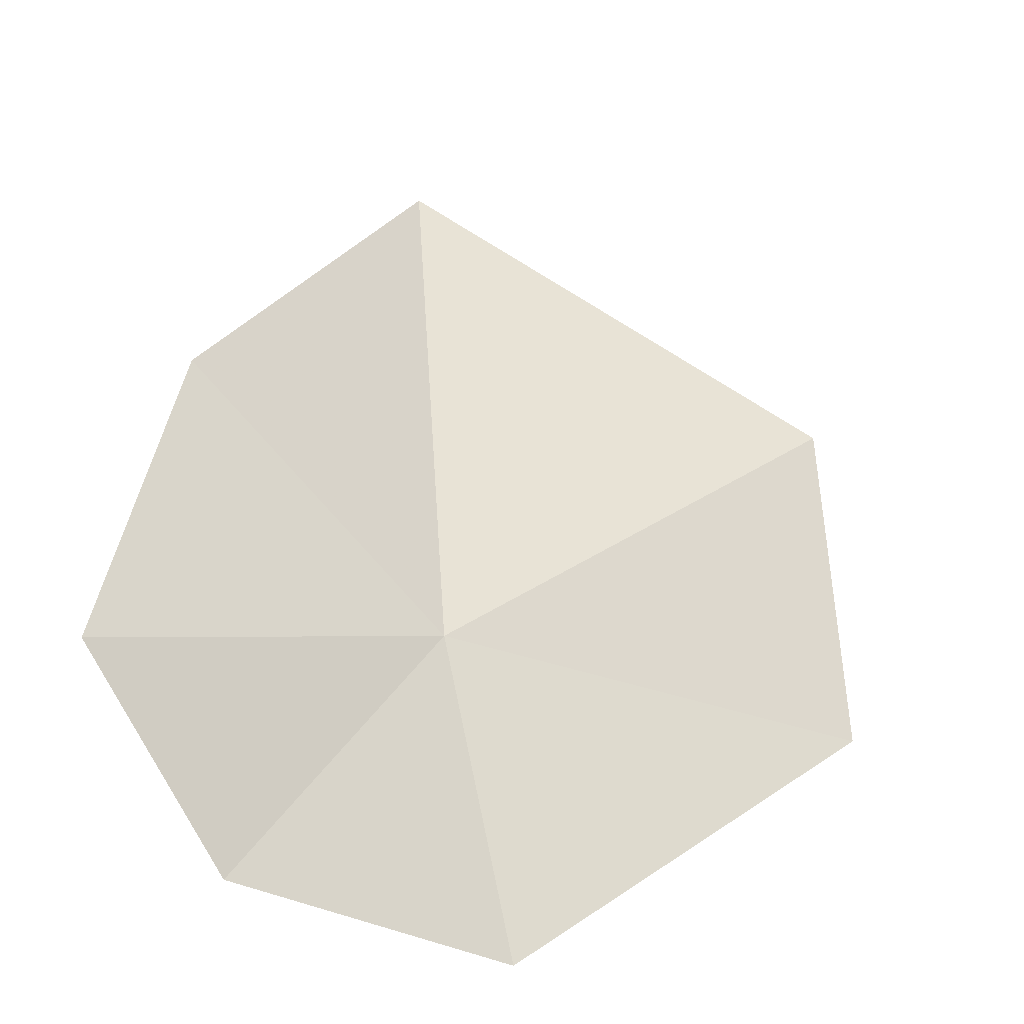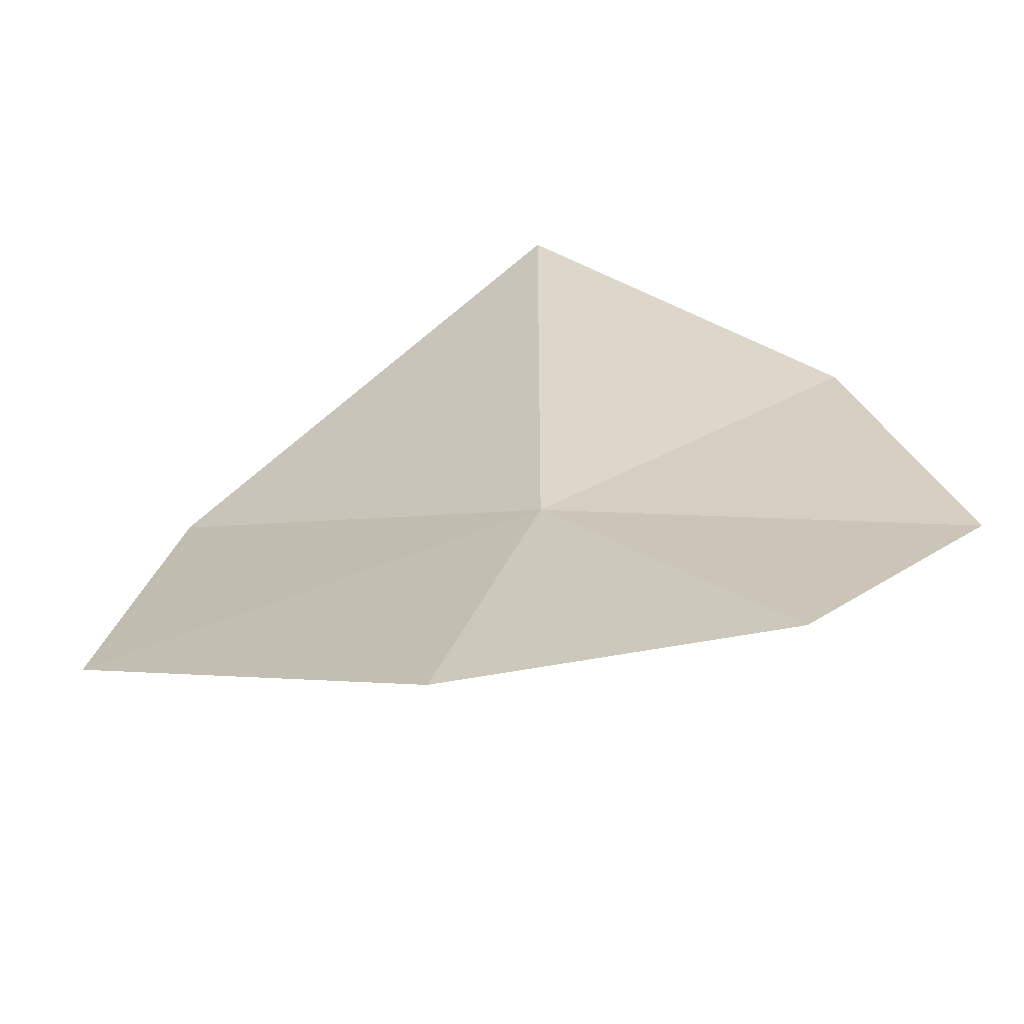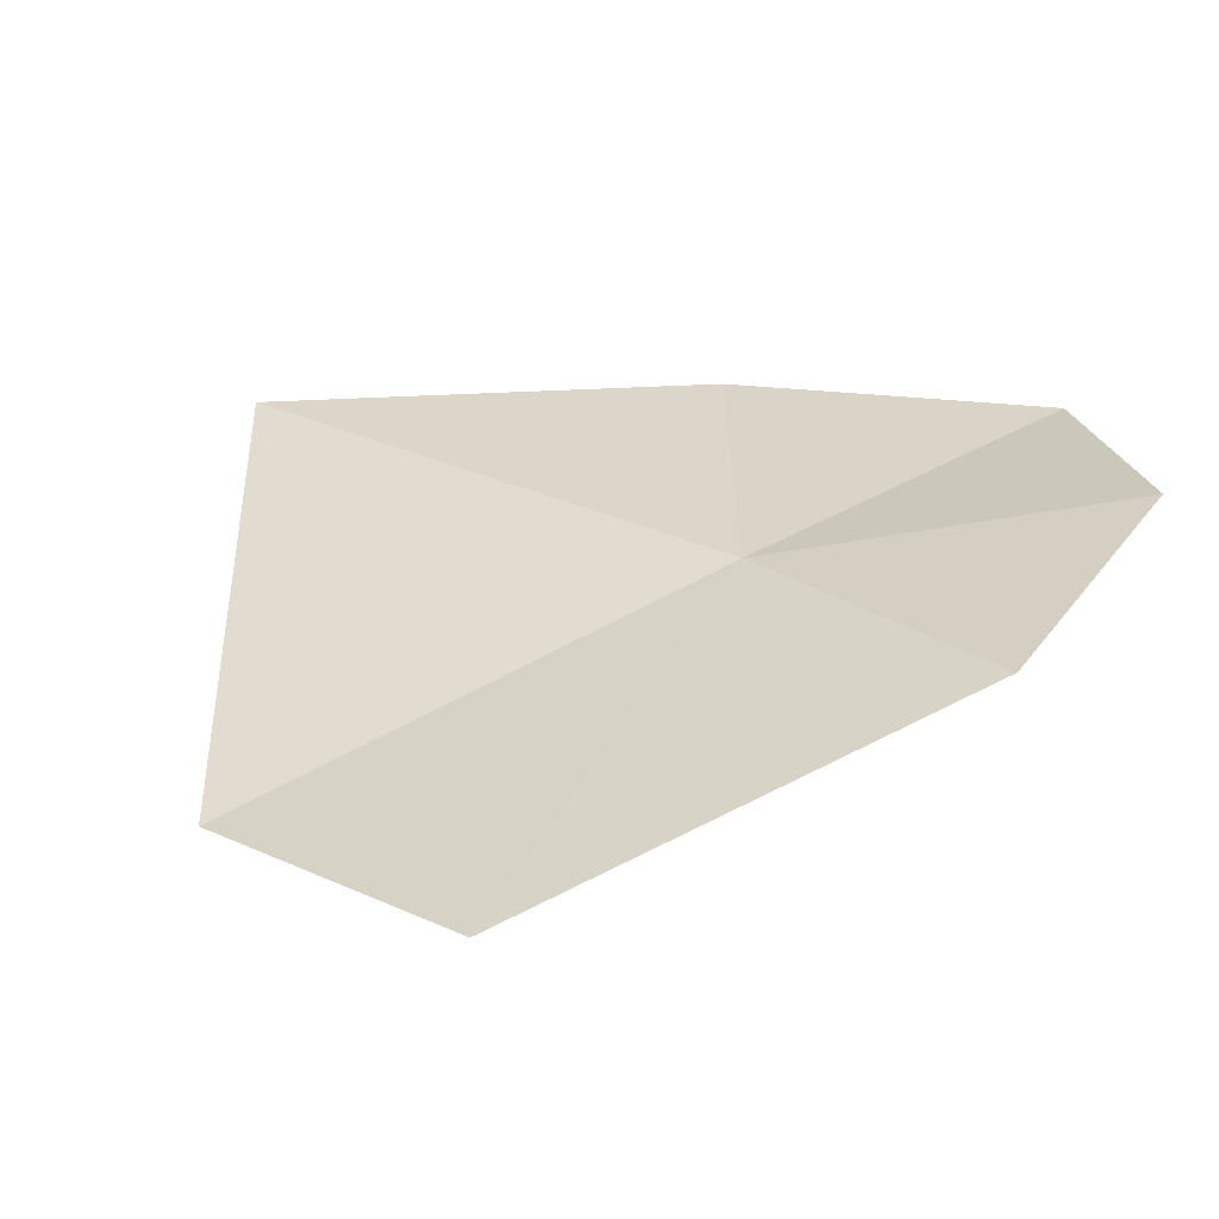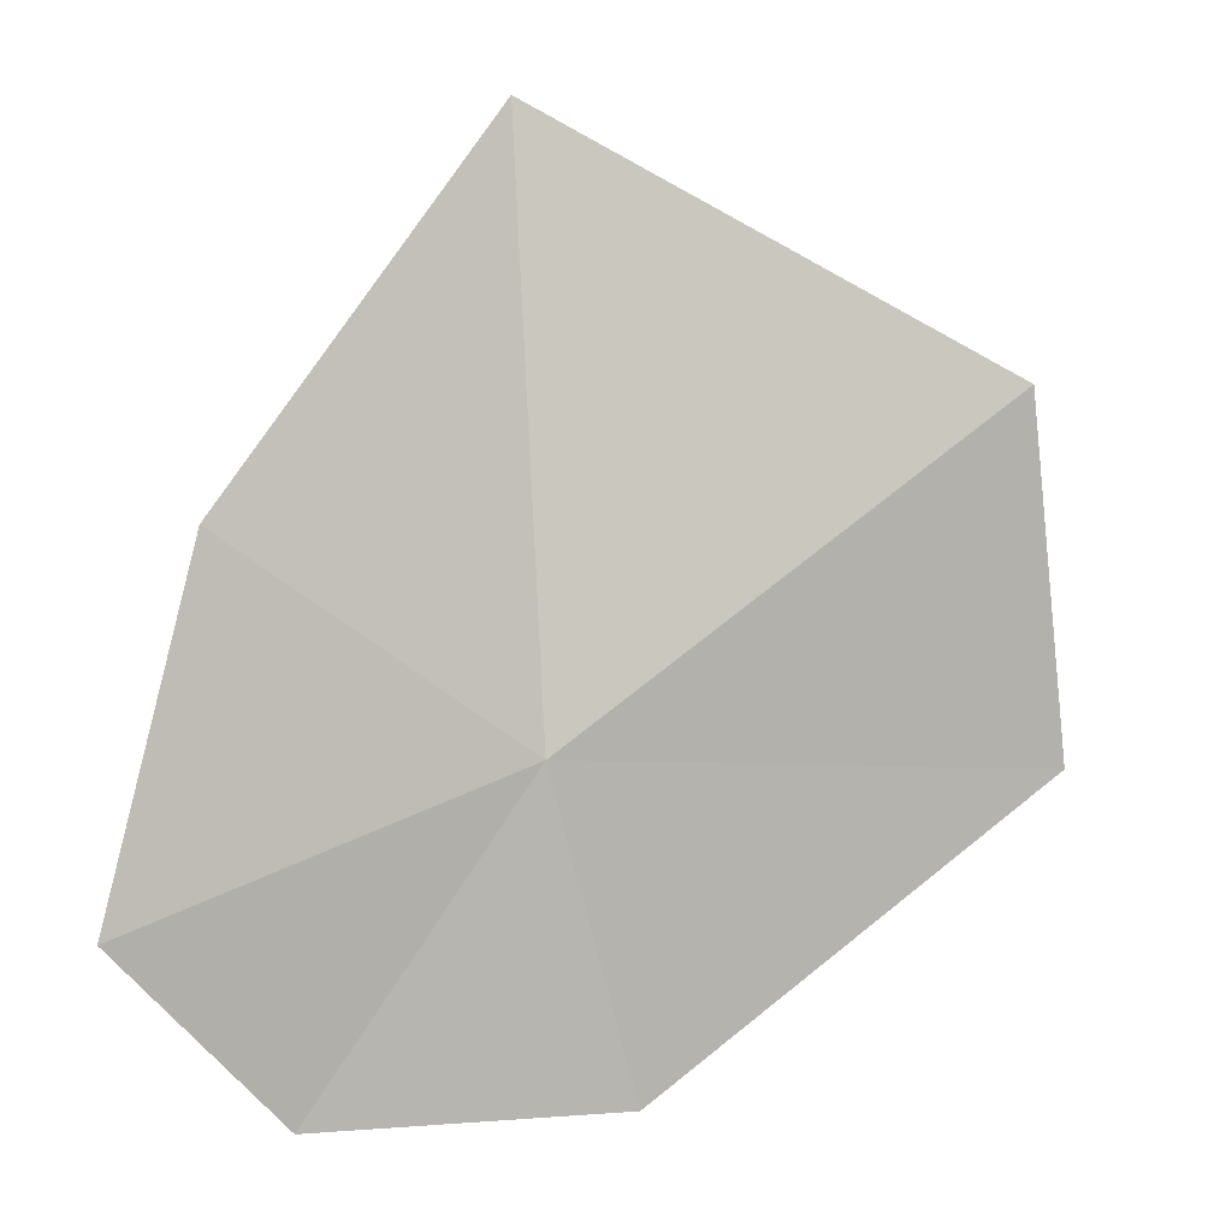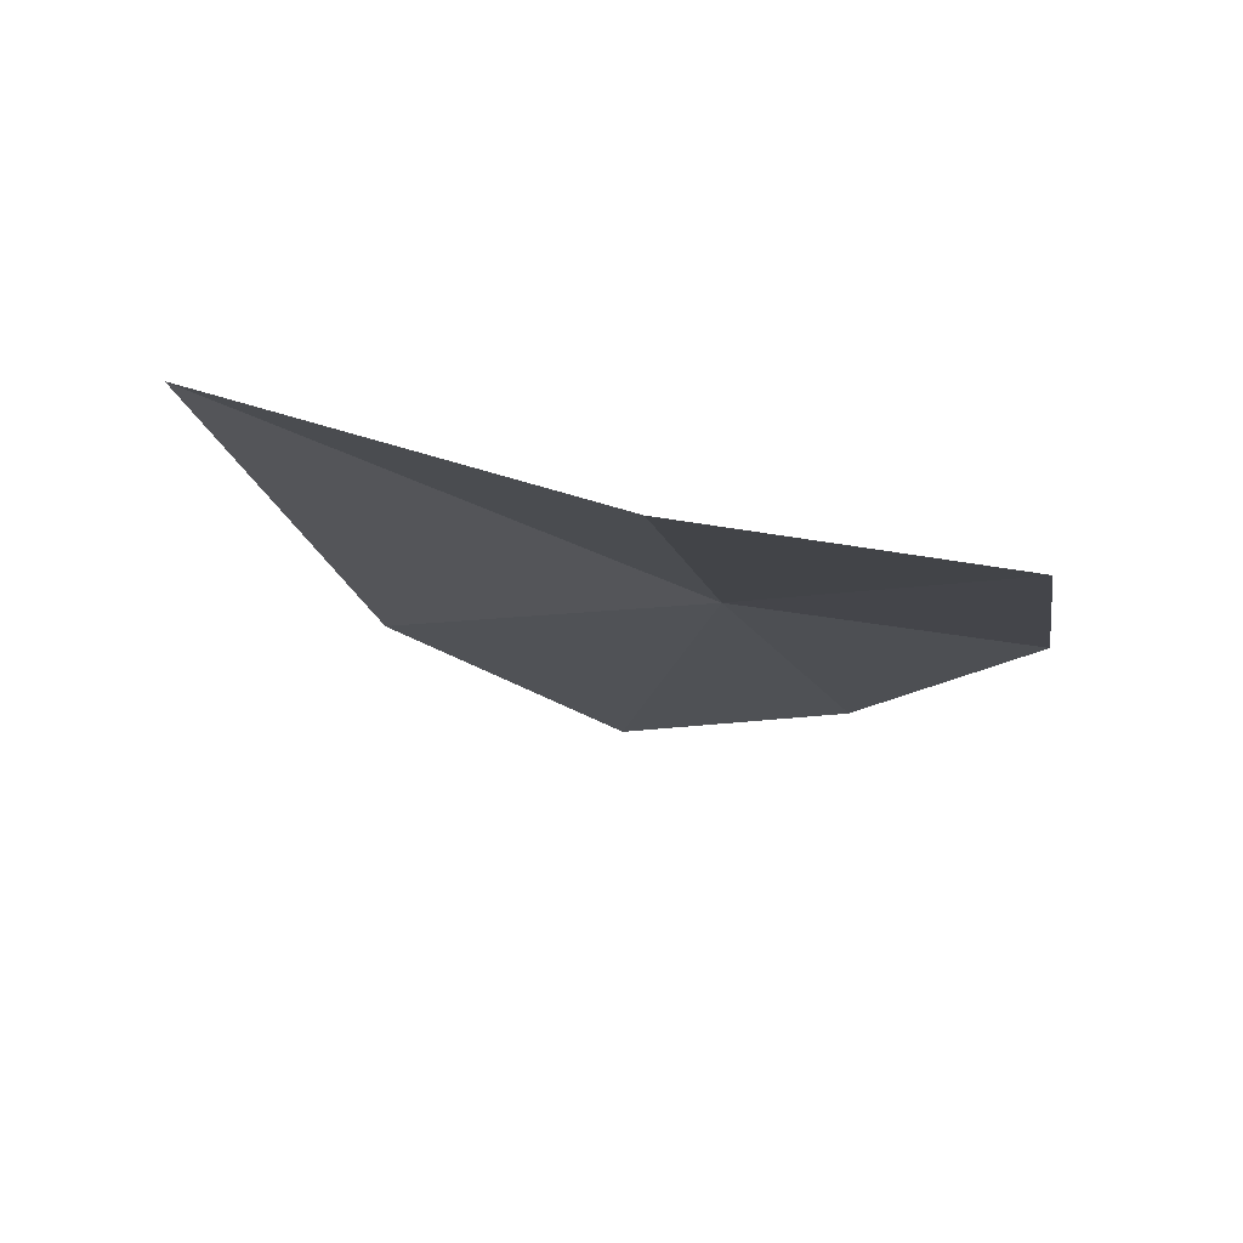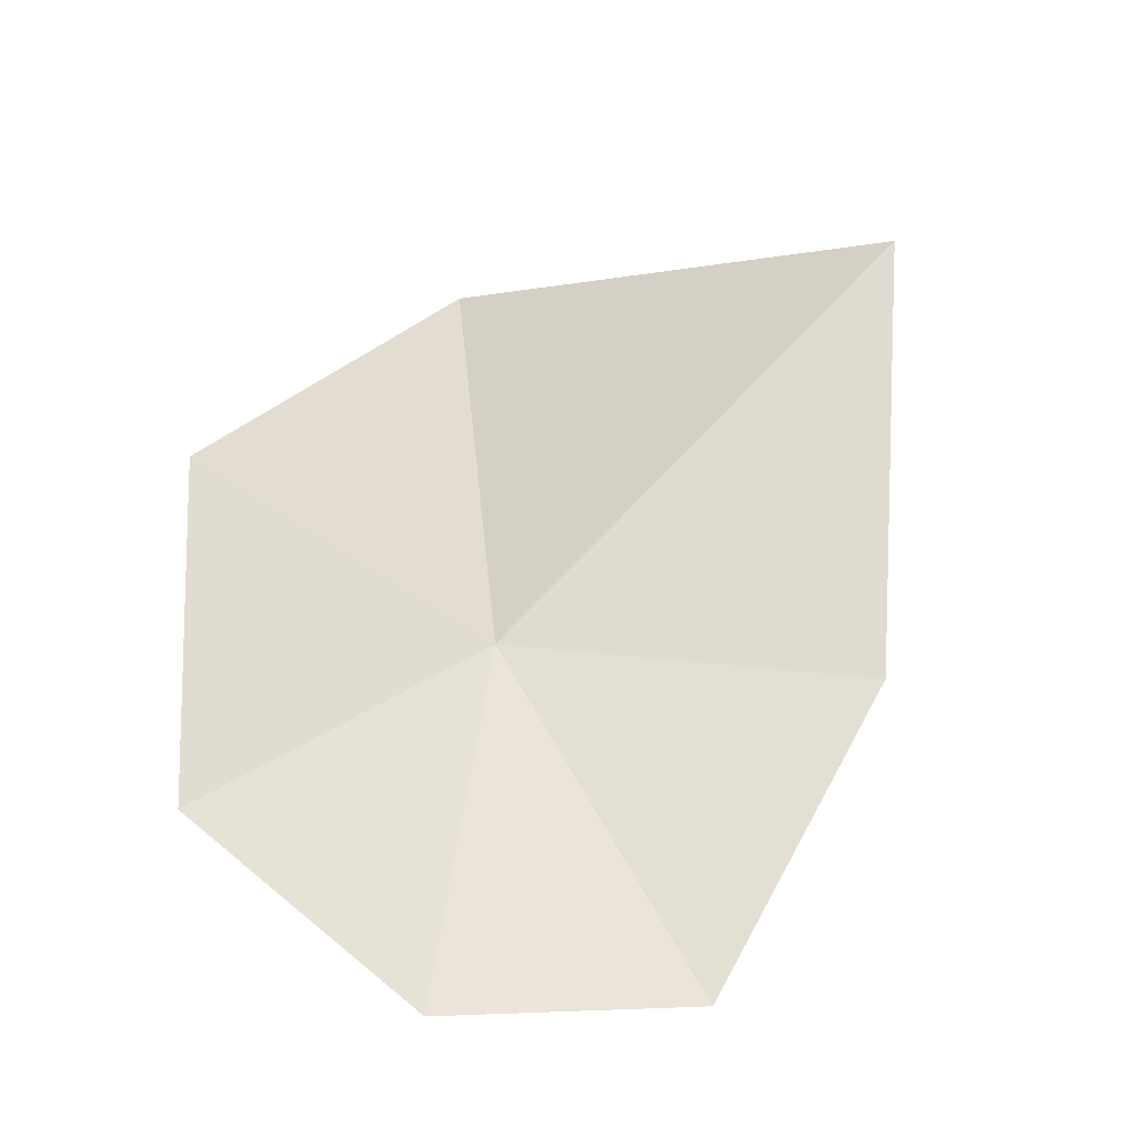
<metadata>
{"format":"obj","ext":"obj","renderer":"f3d","projection":"perspective","resolution":1024,"background":"white","views":[{"elev":-30.5,"azim":-47.6,"up":"+Z"},{"elev":-62.7,"azim":178.0,"up":"+Z"},{"elev":21.1,"azim":123.9,"up":"+Y"},{"elev":3.5,"azim":-35.7,"up":"+Z"},{"elev":-29.0,"azim":58.5,"up":"+Y"},{"elev":66.0,"azim":-136.4,"up":"+Y"}]}
</metadata>
<code>
v -10.47 -4.807 6.27
v -8.627 -5.563 6.184
v -8.888 -5.651 7.621
v -10.47 -4.596 8.66
v -11.73 -4.571 7.133
v -12.1 -4.538 5.728
v -11.37 -4.565 4.988
v -10.06 -4.824 4.94
f 1 3 2
f 1 4 3
f 1 5 4
f 1 7 6
f 1 6 5
f 1 8 7
f 1 2 8

</code>
